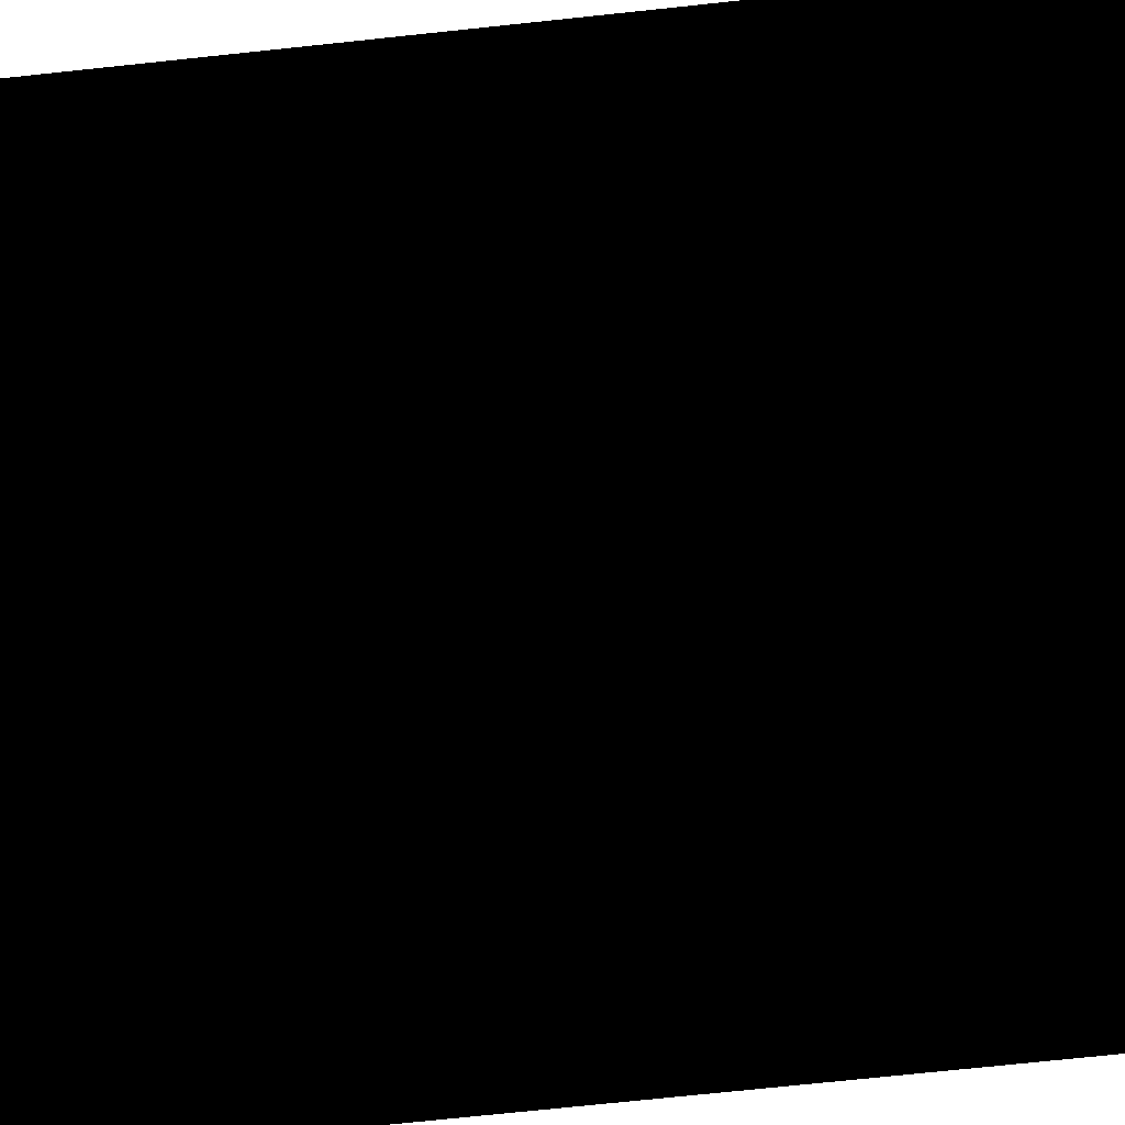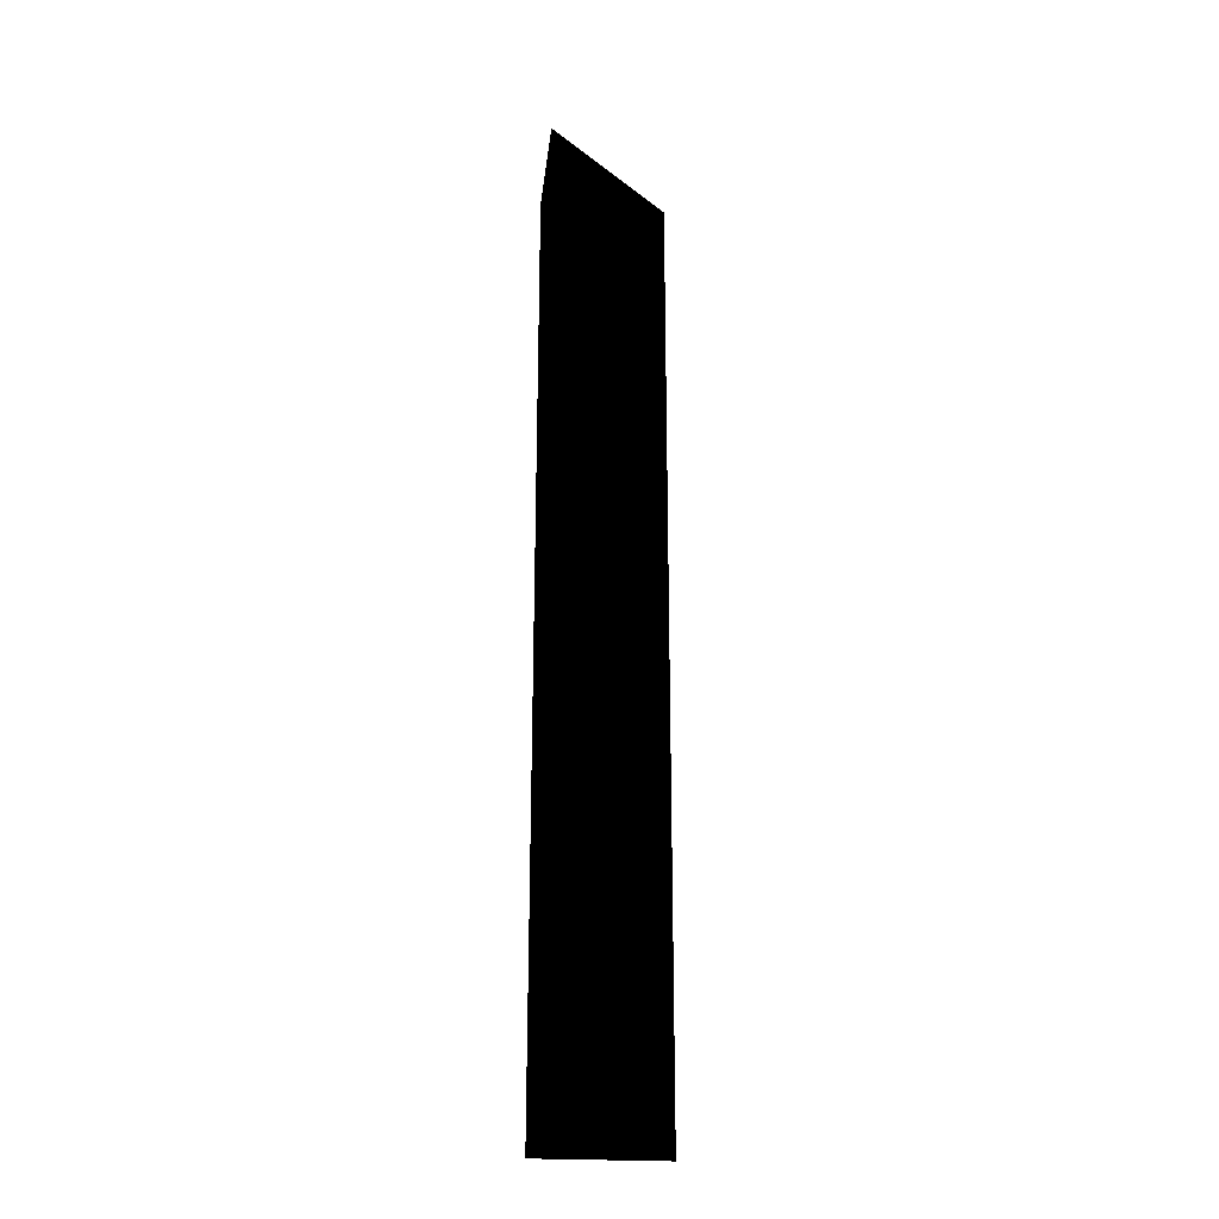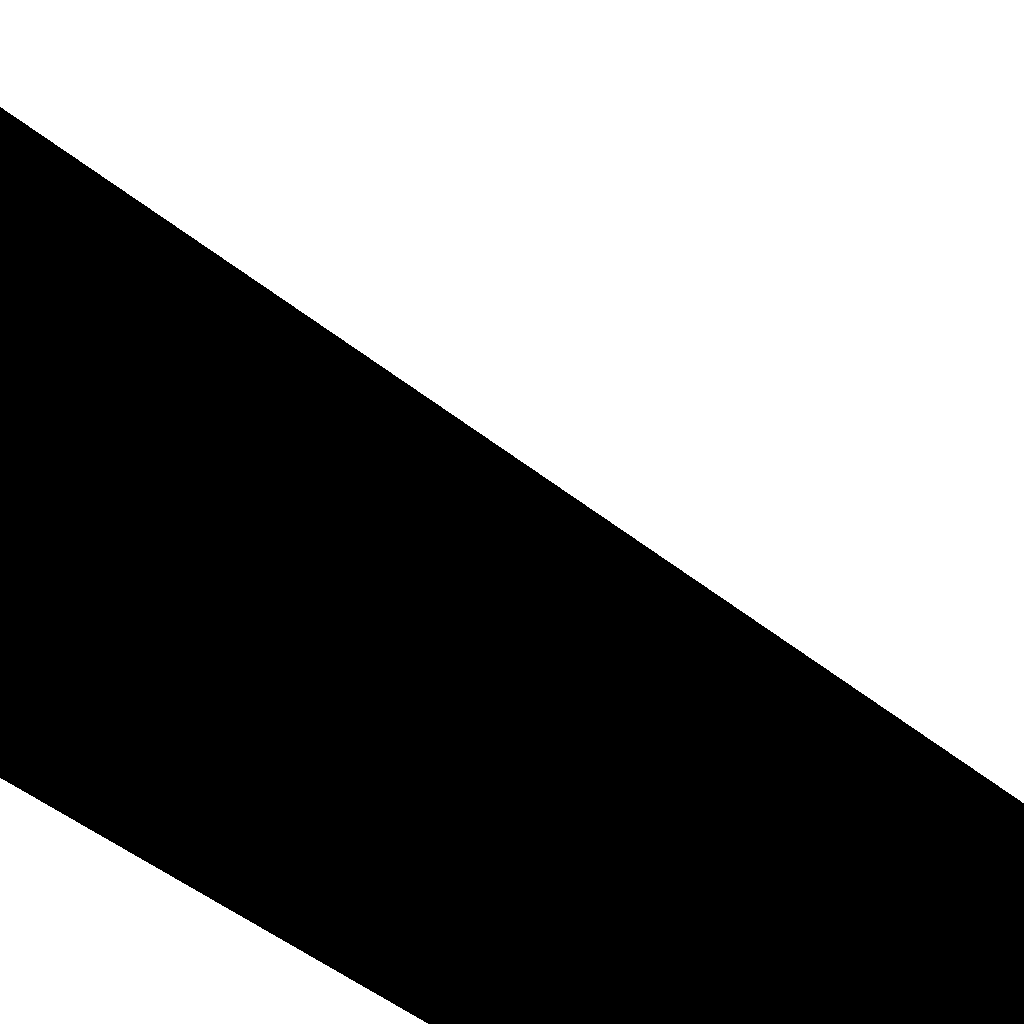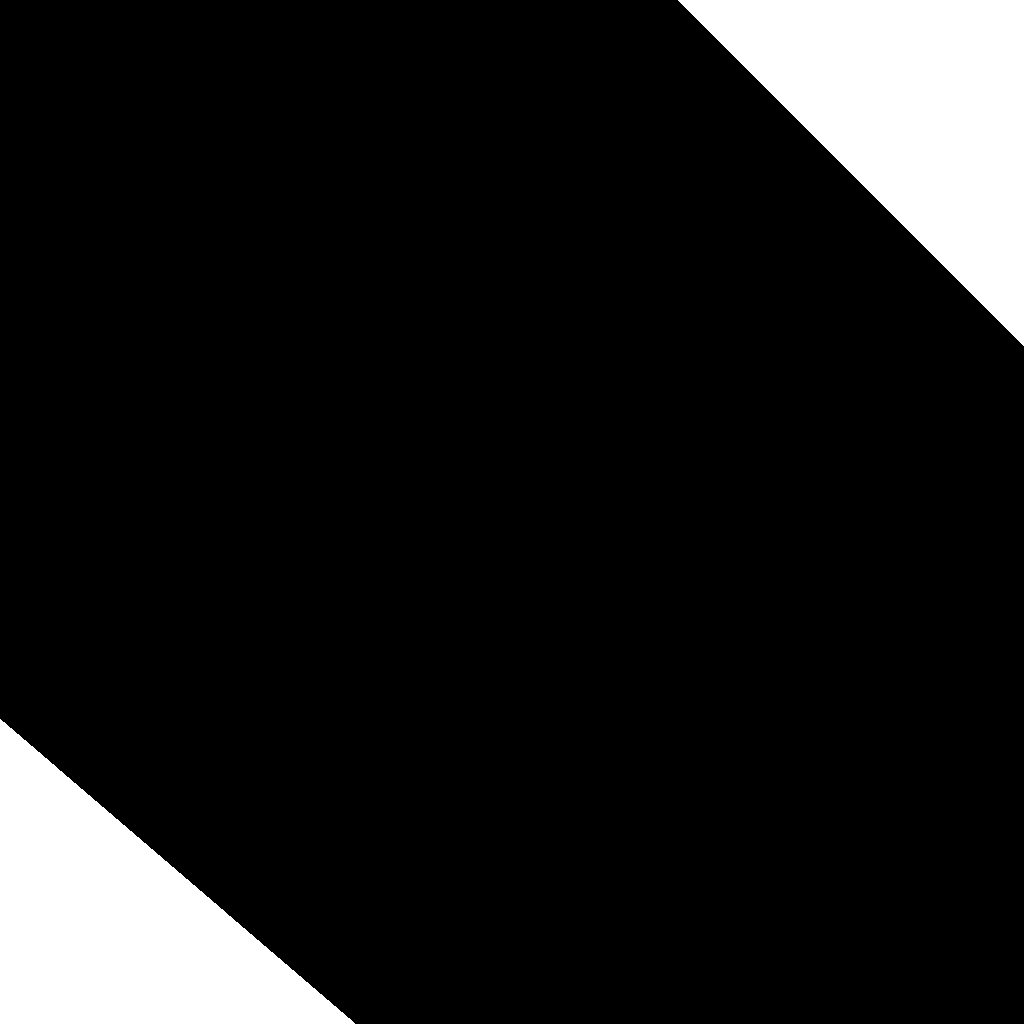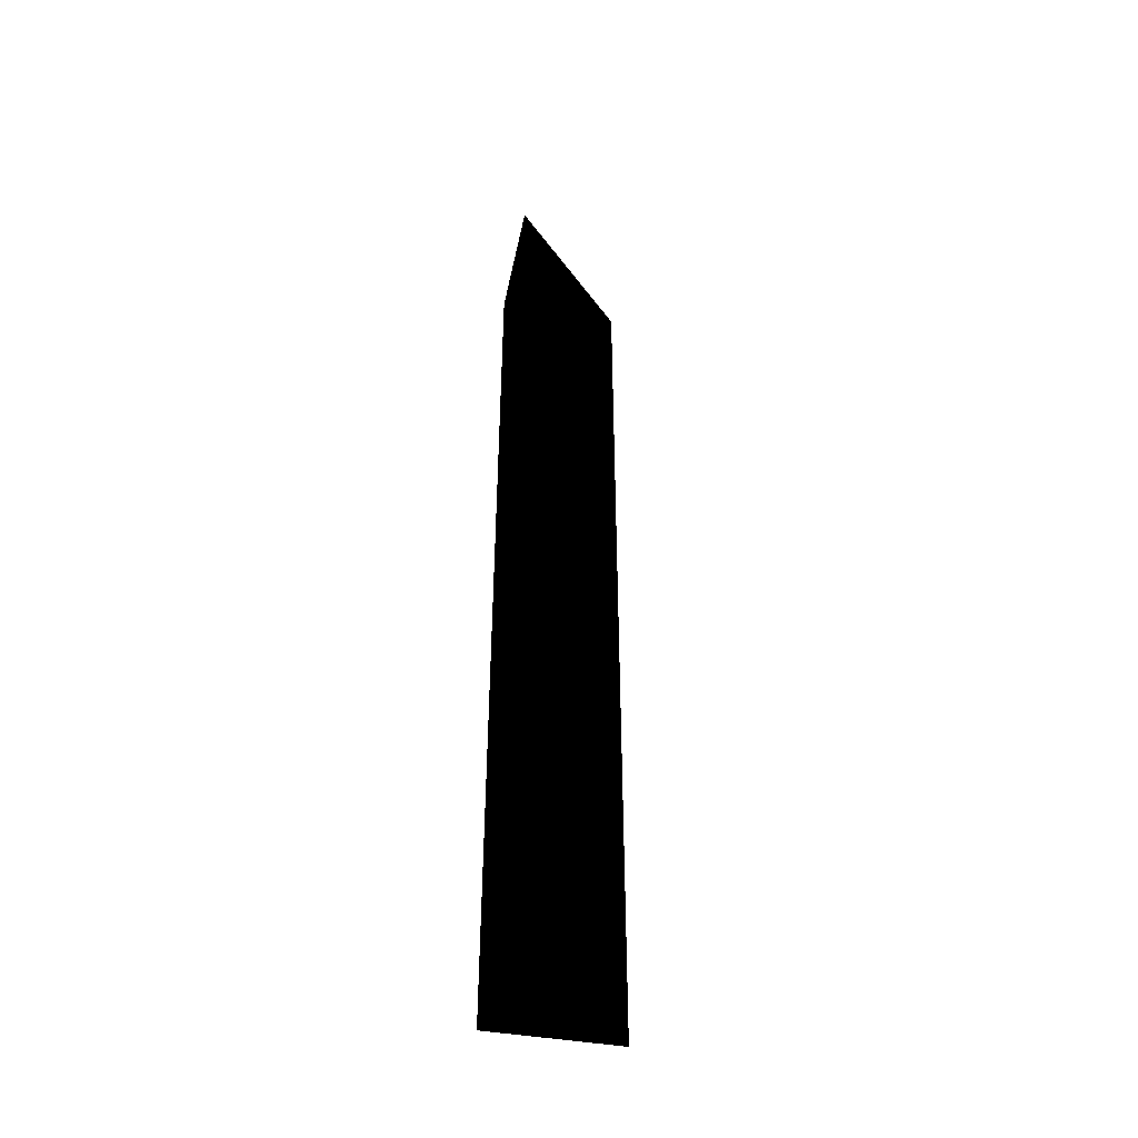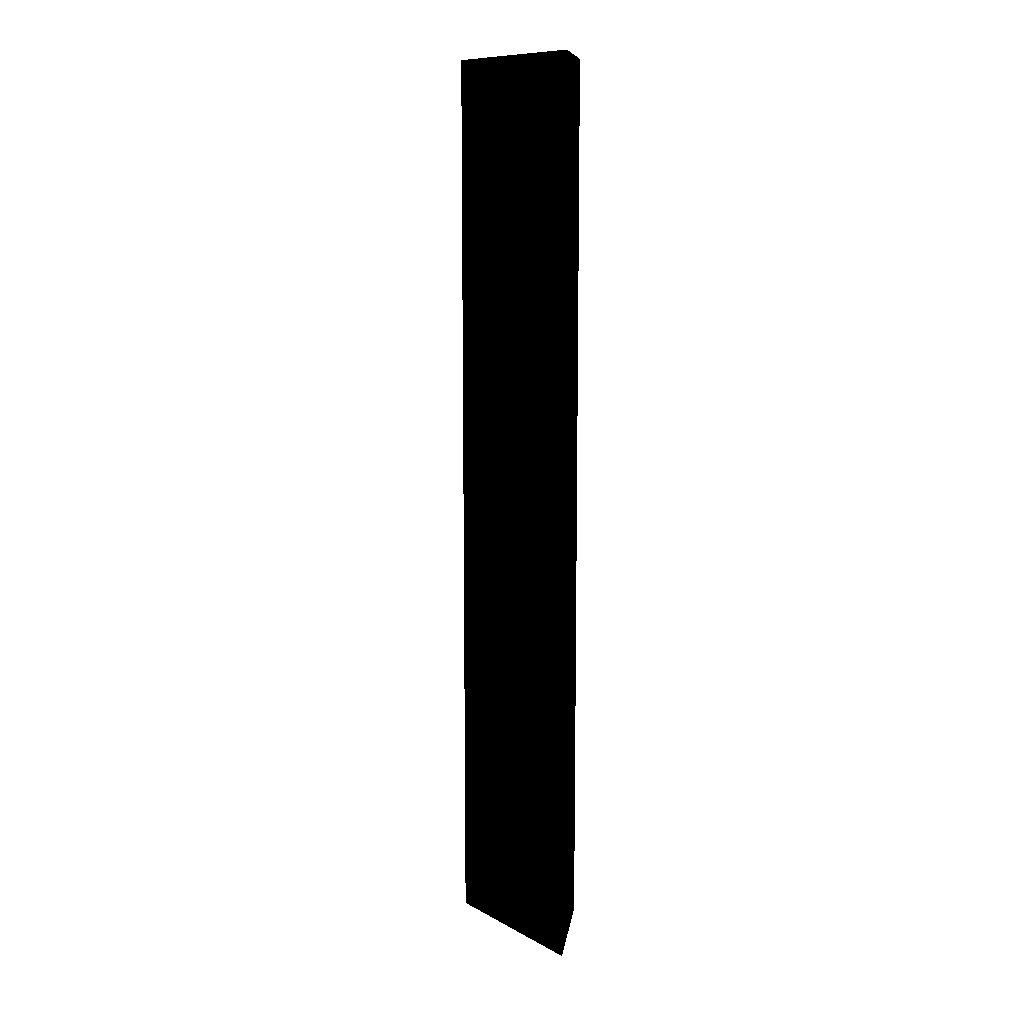
<metadata>
{"format":"obj","ext":"obj","renderer":"f3d","projection":"perspective","resolution":1024,"background":"white","views":[{"elev":-47.5,"azim":-82.2,"up":"+Z"},{"elev":-23.8,"azim":-6.5,"up":"+Y"},{"elev":-20.8,"azim":27.9,"up":"+Z"},{"elev":-39.8,"azim":-145.4,"up":"+Z"},{"elev":-44.3,"azim":-11.7,"up":"+Y"},{"elev":10.5,"azim":98.0,"up":"+Y"}]}
</metadata>
<code>
o 3221
v -32 240 -64
v -64 240 -64
v -64 240 -32
v -32 0 -64
v -64 0 -64
v -64 0 -32
f 1 2 3
f 1 3 1
f 1 3 4
f 1 4 5
f 1 5 2
f 2 5 6
f 2 6 3
f 3 6 4

</code>
